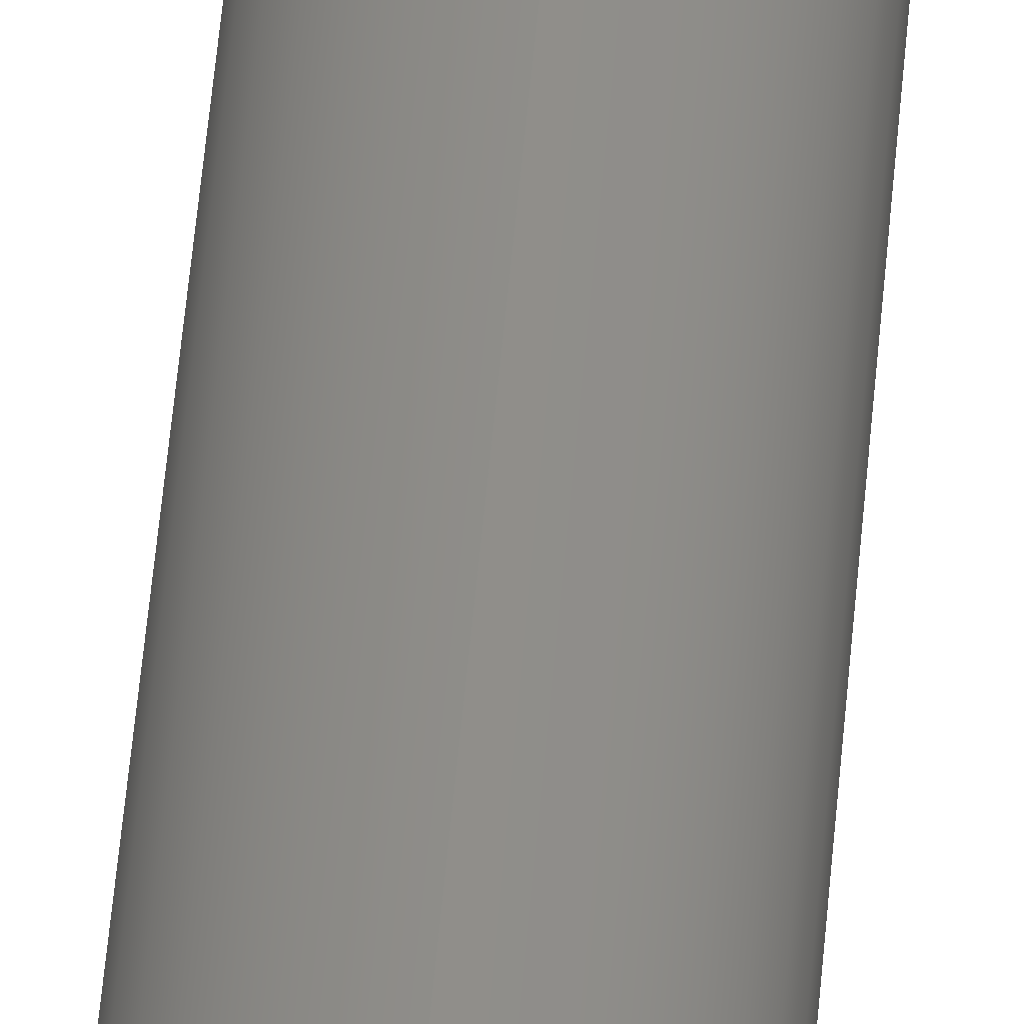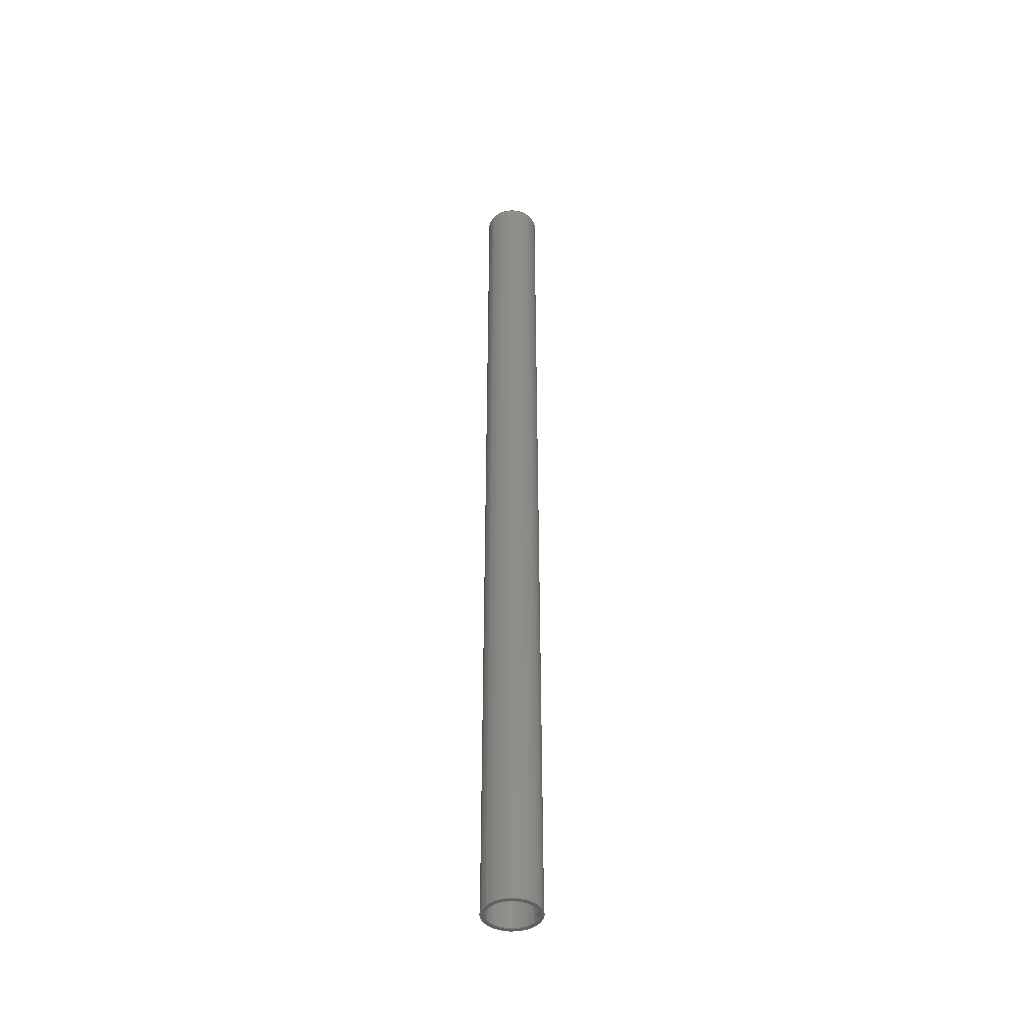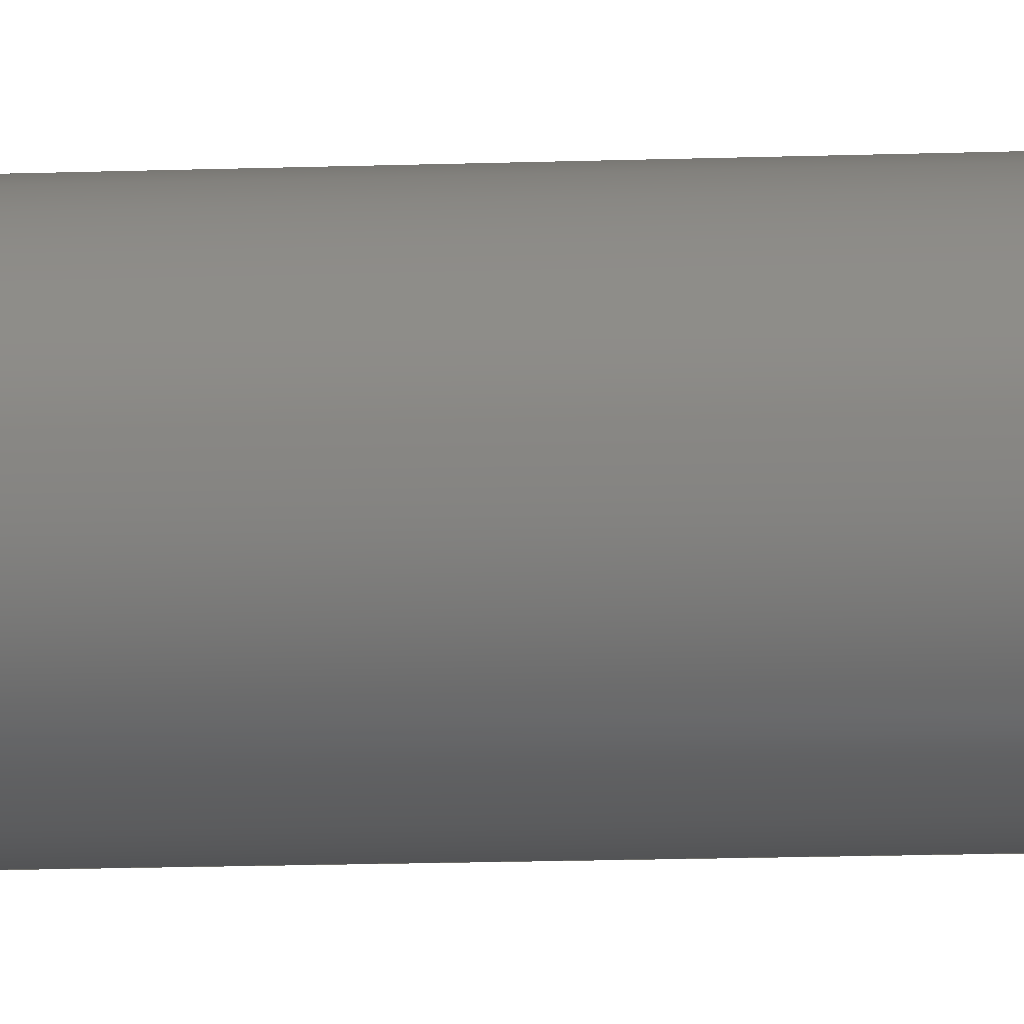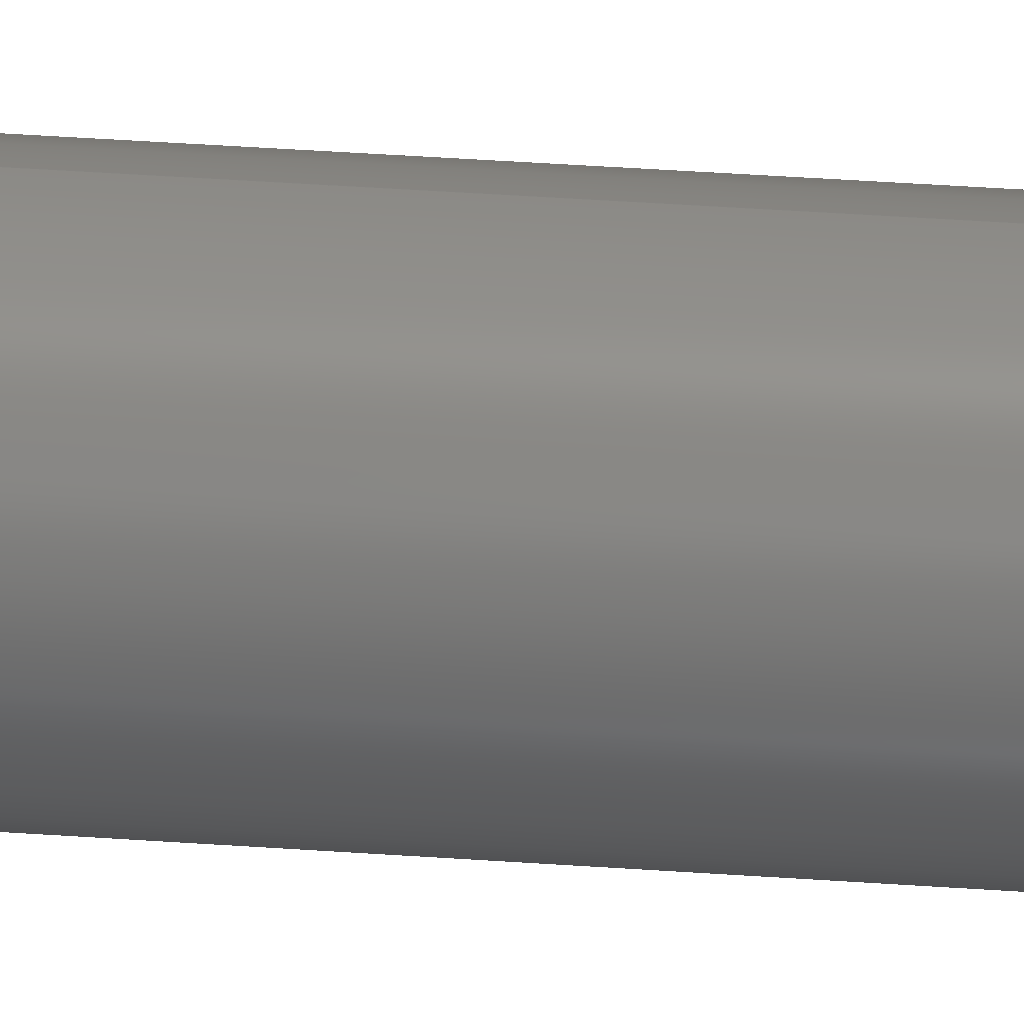
<metadata>
{"format":"step","ext":"stp","renderer":"f3d","projection":"perspective","resolution":1024,"background":"white","views":[{"elev":43.6,"azim":4.2,"up":"+Z"},{"elev":-42.7,"azim":52.8,"up":"+Y"},{"elev":-5.7,"azim":-79.1,"up":"+Z"},{"elev":26.3,"azim":97.3,"up":"+Z"}]}
</metadata>
<code>
ISO-10303-21;
DATA;
#1=MECHANICAL_DESIGN_GEOMETRIC_PRESENTATION_REPRESENTATION(' ',(#7,#8,#9,#10,#11,#12,#13),#6);
#2=PRODUCT_DEFINITION_CONTEXT('',#14,'design');
#3=APPLICATION_PROTOCOL_DEFINITION('INTERNATIONAL STANDARD','automotive_design',1994,#14);
#4=PRODUCT_CATEGORY_RELATIONSHIP('NONE','NONE',#15,#16);
#5=SHAPE_DEFINITION_REPRESENTATION(#17,#18);
#6= (GEOMETRIC_REPRESENTATION_CONTEXT(3)GLOBAL_UNCERTAINTY_ASSIGNED_CONTEXT((#19))GLOBAL_UNIT_ASSIGNED_CONTEXT((#20,#21,#22))REPRESENTATION_CONTEXT('NONE','WORKSPACE'));
#7=STYLED_ITEM('',(#23),#24);
#8=STYLED_ITEM('',(#25),#26);
#9=STYLED_ITEM('',(#27),#28);
#10=STYLED_ITEM('',(#29),#30);
#11=STYLED_ITEM('',(#31),#32);
#12=STYLED_ITEM('',(#33),#34);
#13=STYLED_ITEM('',(#35),#36);
#14=APPLICATION_CONTEXT(' ');
#15=PRODUCT_CATEGORY('part','NONE');
#16=PRODUCT_RELATED_PRODUCT_CATEGORY('detail',' ',(#37));
#17=PRODUCT_DEFINITION_SHAPE('NONE','NONE',#38);
#18=ADVANCED_BREP_SHAPE_REPRESENTATION('Corps1',(#36,#39),#6);
#19=UNCERTAINTY_MEASURE_WITH_UNIT(LENGTH_MEASURE(1e-08),#20,'','');
#20= (CONVERSION_BASED_UNIT('METRE',#40)LENGTH_UNIT()NAMED_UNIT(#41));
#21= (NAMED_UNIT(#42)PLANE_ANGLE_UNIT()SI_UNIT($,.RADIAN.));
#22= (NAMED_UNIT(#42)SOLID_ANGLE_UNIT()SI_UNIT($,.STERADIAN.));
#23=PRESENTATION_STYLE_ASSIGNMENT((#43));
#24=ADVANCED_FACE('',(#44),#45,.F.);
#25=PRESENTATION_STYLE_ASSIGNMENT((#46));
#26=ADVANCED_FACE('',(#47),#48,.T.);
#27=PRESENTATION_STYLE_ASSIGNMENT((#49));
#28=ADVANCED_FACE('0:33',(#50),#51,.T.);
#29=PRESENTATION_STYLE_ASSIGNMENT((#52));
#30=ADVANCED_FACE('0:36',(#53),#54,.F.);
#31=PRESENTATION_STYLE_ASSIGNMENT((#55));
#32=ADVANCED_FACE('0:39',(#56,#57),#58,.F.);
#33=PRESENTATION_STYLE_ASSIGNMENT((#59));
#34=ADVANCED_FACE('0:42',(#60,#61),#62,.T.);
#35=PRESENTATION_STYLE_ASSIGNMENT((#63));
#36=MANIFOLD_SOLID_BREP('Corps1',#64);
#37=PRODUCT('Corps1','Corps1','PART-Corps1-DESC',(#65));
#38=PRODUCT_DEFINITION('NONE','NONE',#66,#2);
#39=AXIS2_PLACEMENT_3D('',#67,#68,#69);
#40=LENGTH_MEASURE_WITH_UNIT(LENGTH_MEASURE(1),#70);
#41=DIMENSIONAL_EXPONENTS(1,0,0,0,0,0,0);
#42=DIMENSIONAL_EXPONENTS(0,0,0,0,0,0,0);
#43=SURFACE_STYLE_USAGE(.BOTH.,#71);
#44=FACE_OUTER_BOUND('',#72,.T.);
#45=CYLINDRICAL_SURFACE('',#73,0.0085);
#46=SURFACE_STYLE_USAGE(.BOTH.,#74);
#47=FACE_OUTER_BOUND('',#75,.T.);
#48=CYLINDRICAL_SURFACE('',#76,0.01);
#49=SURFACE_STYLE_USAGE(.BOTH.,#77);
#50=FACE_OUTER_BOUND('',#78,.T.);
#51=CYLINDRICAL_SURFACE('',#79,0.01);
#52=SURFACE_STYLE_USAGE(.BOTH.,#80);
#53=FACE_OUTER_BOUND('',#81,.T.);
#54=CYLINDRICAL_SURFACE('',#82,0.0085);
#55=SURFACE_STYLE_USAGE(.BOTH.,#83);
#56=FACE_OUTER_BOUND('',#84,.T.);
#57=FACE_BOUND('',#85,.T.);
#58=PLANE('',#86);
#59=SURFACE_STYLE_USAGE(.BOTH.,#87);
#60=FACE_OUTER_BOUND('',#88,.T.);
#61=FACE_BOUND('',#89,.T.);
#62=PLANE('',#90);
#63=SURFACE_STYLE_USAGE(.BOTH.,#91);
#64=CLOSED_SHELL('',(#24,#26,#28,#30,#32,#34));
#65=PRODUCT_CONTEXT('',#14,'mechanical');
#66=PRODUCT_DEFINITION_FORMATION_WITH_SPECIFIED_SOURCE(' ','NONE',#37,.NOT_KNOWN.);
#67=CARTESIAN_POINT('',(0,0,0));
#68=DIRECTION('',(0,0,1));
#69=DIRECTION('',(1,0,0));
#70= (NAMED_UNIT(#41)LENGTH_UNIT()SI_UNIT($,.METRE.));
#71=SURFACE_SIDE_STYLE('',(#92));
#72=EDGE_LOOP('',(#93,#94,#95,#96,#97));
#73=AXIS2_PLACEMENT_3D('',#98,#99,#100);
#74=SURFACE_SIDE_STYLE('',(#101));
#75=EDGE_LOOP('',(#102,#103,#104,#105,#106,#107));
#76=AXIS2_PLACEMENT_3D('',#108,#109,#110);
#77=SURFACE_SIDE_STYLE('',(#111));
#78=EDGE_LOOP('',(#112,#113,#114,#115));
#79=AXIS2_PLACEMENT_3D('',#116,#117,#118);
#80=SURFACE_SIDE_STYLE('',(#119));
#81=EDGE_LOOP('',(#120,#121,#122,#123,#124));
#82=AXIS2_PLACEMENT_3D('',#125,#126,#127);
#83=SURFACE_SIDE_STYLE('',(#128));
#84=EDGE_LOOP('',(#129,#130,#131));
#85=EDGE_LOOP('',(#132,#133,#134));
#86=AXIS2_PLACEMENT_3D('',#135,#136,#137);
#87=SURFACE_SIDE_STYLE('',(#138));
#88=EDGE_LOOP('',(#139,#140,#141));
#89=EDGE_LOOP('',(#142,#143,#144));
#90=AXIS2_PLACEMENT_3D('',#145,#146,#147);
#91=SURFACE_SIDE_STYLE('',(#148));
#92=SURFACE_STYLE_FILL_AREA(#149);
#93=ORIENTED_EDGE('',*,*,#150,.F.);
#94=ORIENTED_EDGE('',*,*,#151,.F.);
#95=ORIENTED_EDGE('',*,*,#152,.F.);
#96=ORIENTED_EDGE('',*,*,#153,.T.);
#97=ORIENTED_EDGE('',*,*,#154,.T.);
#98=CARTESIAN_POINT('',(-2.245,-0.102,0.3415));
#99=DIRECTION('',(0,1,0));
#100=DIRECTION('',(3.061e-16,0,-1));
#101=SURFACE_STYLE_FILL_AREA(#155);
#102=ORIENTED_EDGE('',*,*,#156,.F.);
#103=ORIENTED_EDGE('',*,*,#157,.F.);
#104=ORIENTED_EDGE('',*,*,#158,.F.);
#105=ORIENTED_EDGE('',*,*,#159,.F.);
#106=ORIENTED_EDGE('',*,*,#160,.T.);
#107=ORIENTED_EDGE('',*,*,#161,.T.);
#108=CARTESIAN_POINT('',(-2.245,-0.102,0.3415));
#109=DIRECTION('',(0,1,0));
#110=DIRECTION('',(-8.674e-17,0,1));
#111=SURFACE_STYLE_FILL_AREA(#162);
#112=ORIENTED_EDGE('',*,*,#156,.T.);
#113=ORIENTED_EDGE('',*,*,#163,.T.);
#114=ORIENTED_EDGE('',*,*,#159,.T.);
#115=ORIENTED_EDGE('',*,*,#164,.F.);
#116=CARTESIAN_POINT('',(-2.245,-0.102,0.3415));
#117=DIRECTION('',(0,1,0));
#118=DIRECTION('',(-8.674e-17,0,1));
#119=SURFACE_STYLE_FILL_AREA(#165);
#120=ORIENTED_EDGE('',*,*,#150,.T.);
#121=ORIENTED_EDGE('',*,*,#166,.T.);
#122=ORIENTED_EDGE('',*,*,#152,.T.);
#123=ORIENTED_EDGE('',*,*,#167,.F.);
#124=ORIENTED_EDGE('',*,*,#168,.F.);
#125=CARTESIAN_POINT('',(-2.245,-0.102,0.3415));
#126=DIRECTION('',(0,1,0));
#127=DIRECTION('',(3.061e-16,0,-1));
#128=SURFACE_STYLE_FILL_AREA(#169);
#129=ORIENTED_EDGE('',*,*,#161,.F.);
#130=ORIENTED_EDGE('',*,*,#160,.F.);
#131=ORIENTED_EDGE('',*,*,#163,.F.);
#132=ORIENTED_EDGE('',*,*,#167,.T.);
#133=ORIENTED_EDGE('',*,*,#151,.T.);
#134=ORIENTED_EDGE('',*,*,#168,.T.);
#135=CARTESIAN_POINT('',(-2.245,-0.17,0.3415));
#136=DIRECTION('',(-2.196e-62,1,-5.016e-16));
#137=DIRECTION('',(1,0,-4.379e-47));
#138=SURFACE_STYLE_FILL_AREA(#170);
#139=ORIENTED_EDGE('',*,*,#157,.T.);
#140=ORIENTED_EDGE('',*,*,#164,.T.);
#141=ORIENTED_EDGE('',*,*,#158,.T.);
#142=ORIENTED_EDGE('',*,*,#154,.F.);
#143=ORIENTED_EDGE('',*,*,#153,.F.);
#144=ORIENTED_EDGE('',*,*,#166,.F.);
#145=CARTESIAN_POINT('',(-2.245,0.17,0.3415));
#146=DIRECTION('',(0,1,-5.016e-16));
#147=DIRECTION('',(1,0,0));
#148=SURFACE_STYLE_FILL_AREA(#171);
#149=FILL_AREA_STYLE('',(#172));
#150=EDGE_CURVE('',#173,#174,#175,.T.);
#151=EDGE_CURVE('',#176,#173,#177,.T.);
#152=EDGE_CURVE('',#178,#176,#179,.T.);
#153=EDGE_CURVE('',#178,#180,#181,.T.);
#154=EDGE_CURVE('0:51',#180,#174,#182,.T.);
#155=FILL_AREA_STYLE('',(#183));
#156=EDGE_CURVE('',#184,#185,#186,.T.);
#157=EDGE_CURVE('0:45',#187,#184,#188,.T.);
#158=EDGE_CURVE('',#189,#187,#190,.T.);
#159=EDGE_CURVE('',#191,#189,#192,.T.);
#160=EDGE_CURVE('',#191,#193,#194,.T.);
#161=EDGE_CURVE('0:48',#193,#185,#195,.T.);
#162=FILL_AREA_STYLE('',(#196));
#163=EDGE_CURVE('',#185,#191,#197,.T.);
#164=EDGE_CURVE('',#184,#189,#198,.T.);
#165=FILL_AREA_STYLE('',(#199));
#166=EDGE_CURVE('',#174,#178,#200,.T.);
#167=EDGE_CURVE('0:54',#201,#176,#202,.T.);
#168=EDGE_CURVE('',#173,#201,#203,.T.);
#169=FILL_AREA_STYLE('',(#204));
#170=FILL_AREA_STYLE('',(#205));
#171=FILL_AREA_STYLE('',(#206));
#172=FILL_AREA_STYLE_COLOUR('',#207);
#173=VERTEX_POINT('',#208);
#174=VERTEX_POINT('',#209);
#175=LINE('',#210,#211);
#176=VERTEX_POINT('',#212);
#177=CIRCLE('',#213,0.0085);
#178=VERTEX_POINT('',#214);
#179=LINE('',#215,#216);
#180=VERTEX_POINT('',#217);
#181=CIRCLE('',#218,0.0085);
#182=CIRCLE('',#219,0.0085);
#183=FILL_AREA_STYLE_COLOUR('',#220);
#184=VERTEX_POINT('',#221);
#185=VERTEX_POINT('',#222);
#186=LINE('',#223,#224);
#187=VERTEX_POINT('',#225);
#188=CIRCLE('',#226,0.01);
#189=VERTEX_POINT('',#227);
#190=CIRCLE('',#228,0.01);
#191=VERTEX_POINT('',#229);
#192=LINE('',#230,#231);
#193=VERTEX_POINT('',#232);
#194=CIRCLE('',#233,0.01);
#195=CIRCLE('',#234,0.01);
#196=FILL_AREA_STYLE_COLOUR('',#235);
#197=CIRCLE('',#236,0.01);
#198=CIRCLE('',#237,0.01);
#199=FILL_AREA_STYLE_COLOUR('',#238);
#200=CIRCLE('',#239,0.0085);
#201=VERTEX_POINT('',#240);
#202=CIRCLE('',#241,0.0085);
#203=CIRCLE('',#242,0.0085);
#204=FILL_AREA_STYLE_COLOUR('',#243);
#205=FILL_AREA_STYLE_COLOUR('',#244);
#206=FILL_AREA_STYLE_COLOUR('',#245);
#207=COLOUR_RGB('',0.6863,0.5608,0.6863);
#208=CARTESIAN_POINT('',(-2.245,-0.17,0.333));
#209=CARTESIAN_POINT('',(-2.245,0.17,0.333));
#210=CARTESIAN_POINT('',(-2.245,-0.102,0.333));
#211=VECTOR('',#246,1);
#212=CARTESIAN_POINT('',(-2.245,-0.17,0.35));
#213=AXIS2_PLACEMENT_3D('',#247,#248,#249);
#214=CARTESIAN_POINT('',(-2.245,0.17,0.35));
#215=CARTESIAN_POINT('',(-2.245,-0.102,0.35));
#216=VECTOR('',#250,1);
#217=CARTESIAN_POINT('',(-2.236,0.17,0.3415));
#218=AXIS2_PLACEMENT_3D('',#251,#252,#253);
#219=AXIS2_PLACEMENT_3D('',#254,#255,#256);
#220=COLOUR_RGB('',0.6863,0.5608,0.6863);
#221=CARTESIAN_POINT('',(-2.245,0.17,0.3515));
#222=CARTESIAN_POINT('',(-2.245,-0.17,0.3515));
#223=CARTESIAN_POINT('',(-2.245,-0.102,0.3515));
#224=VECTOR('',#257,1);
#225=CARTESIAN_POINT('',(-2.255,0.17,0.3415));
#226=AXIS2_PLACEMENT_3D('',#258,#259,#260);
#227=CARTESIAN_POINT('',(-2.245,0.17,0.3315));
#228=AXIS2_PLACEMENT_3D('',#261,#262,#263);
#229=CARTESIAN_POINT('',(-2.245,-0.17,0.3315));
#230=CARTESIAN_POINT('',(-2.245,-0.102,0.3315));
#231=VECTOR('',#264,1);
#232=CARTESIAN_POINT('',(-2.255,-0.17,0.3415));
#233=AXIS2_PLACEMENT_3D('',#265,#266,#267);
#234=AXIS2_PLACEMENT_3D('',#268,#269,#270);
#235=COLOUR_RGB('',0.6863,0.5608,0.6863);
#236=AXIS2_PLACEMENT_3D('',#271,#272,#273);
#237=AXIS2_PLACEMENT_3D('',#274,#275,#276);
#238=COLOUR_RGB('',0.6863,0.5608,0.6863);
#239=AXIS2_PLACEMENT_3D('',#277,#278,#279);
#240=CARTESIAN_POINT('',(-2.253,-0.17,0.3415));
#241=AXIS2_PLACEMENT_3D('',#280,#281,#282);
#242=AXIS2_PLACEMENT_3D('',#283,#284,#285);
#243=COLOUR_RGB('',0.6863,0.5608,0.6863);
#244=COLOUR_RGB('',0.6863,0.5608,0.6863);
#245=COLOUR_RGB('',0.6863,0.5608,0.6863);
#246=DIRECTION('',(-0,1,0));
#247=CARTESIAN_POINT('',(-2.245,-0.17,0.3415));
#248=DIRECTION('',(-7.576e-44,1,6.531e-15));
#249=DIRECTION('',(1,-5.545e-28,8.49e-14));
#250=DIRECTION('',(0,-1,0));
#251=CARTESIAN_POINT('',(-2.245,0.17,0.3415));
#252=DIRECTION('',(0,1,6.531e-15));
#253=DIRECTION('',(-1,6.824e-28,-1.045e-13));
#254=CARTESIAN_POINT('',(-2.245,0.17,0.3415));
#255=DIRECTION('',(0,1,6.531e-15));
#256=DIRECTION('',(-1,6.824e-28,-1.045e-13));
#257=DIRECTION('',(-0,-1,-0));
#258=CARTESIAN_POINT('',(-2.245,0.17,0.3415));
#259=DIRECTION('',(0,1,-5.551e-15));
#260=DIRECTION('',(1,4.006e-28,7.216e-14));
#261=CARTESIAN_POINT('',(-2.245,0.17,0.3415));
#262=DIRECTION('',(0,1,-5.551e-15));
#263=DIRECTION('',(1,4.006e-28,7.216e-14));
#264=DIRECTION('',(0,1,0));
#265=CARTESIAN_POINT('',(-2.245,-0.17,0.3415));
#266=DIRECTION('',(1.095e-43,1,-5.551e-15));
#267=DIRECTION('',(-1,-4.006e-28,-7.216e-14));
#268=CARTESIAN_POINT('',(-2.245,-0.17,0.3415));
#269=DIRECTION('',(1.095e-43,1,-5.551e-15));
#270=DIRECTION('',(-1,-4.006e-28,-7.216e-14));
#271=CARTESIAN_POINT('',(-2.245,-0.17,0.3415));
#272=DIRECTION('',(1.095e-43,1,-5.551e-15));
#273=DIRECTION('',(-1,-4.006e-28,-7.216e-14));
#274=CARTESIAN_POINT('',(-2.245,0.17,0.3415));
#275=DIRECTION('',(0,1,-5.551e-15));
#276=DIRECTION('',(1,4.006e-28,7.216e-14));
#277=CARTESIAN_POINT('',(-2.245,0.17,0.3415));
#278=DIRECTION('',(0,1,6.531e-15));
#279=DIRECTION('',(-1,6.824e-28,-1.045e-13));
#280=CARTESIAN_POINT('',(-2.245,-0.17,0.3415));
#281=DIRECTION('',(-7.576e-44,1,6.531e-15));
#282=DIRECTION('',(1,-5.545e-28,8.49e-14));
#283=CARTESIAN_POINT('',(-2.245,-0.17,0.3415));
#284=DIRECTION('',(-7.576e-44,1,6.531e-15));
#285=DIRECTION('',(1,-5.545e-28,8.49e-14));
#286=PRESENTATION_LAYER_ASSIGNMENT('Calque0','',(#36));
ENDSEC;
END-ISO-10303-21;

</code>
